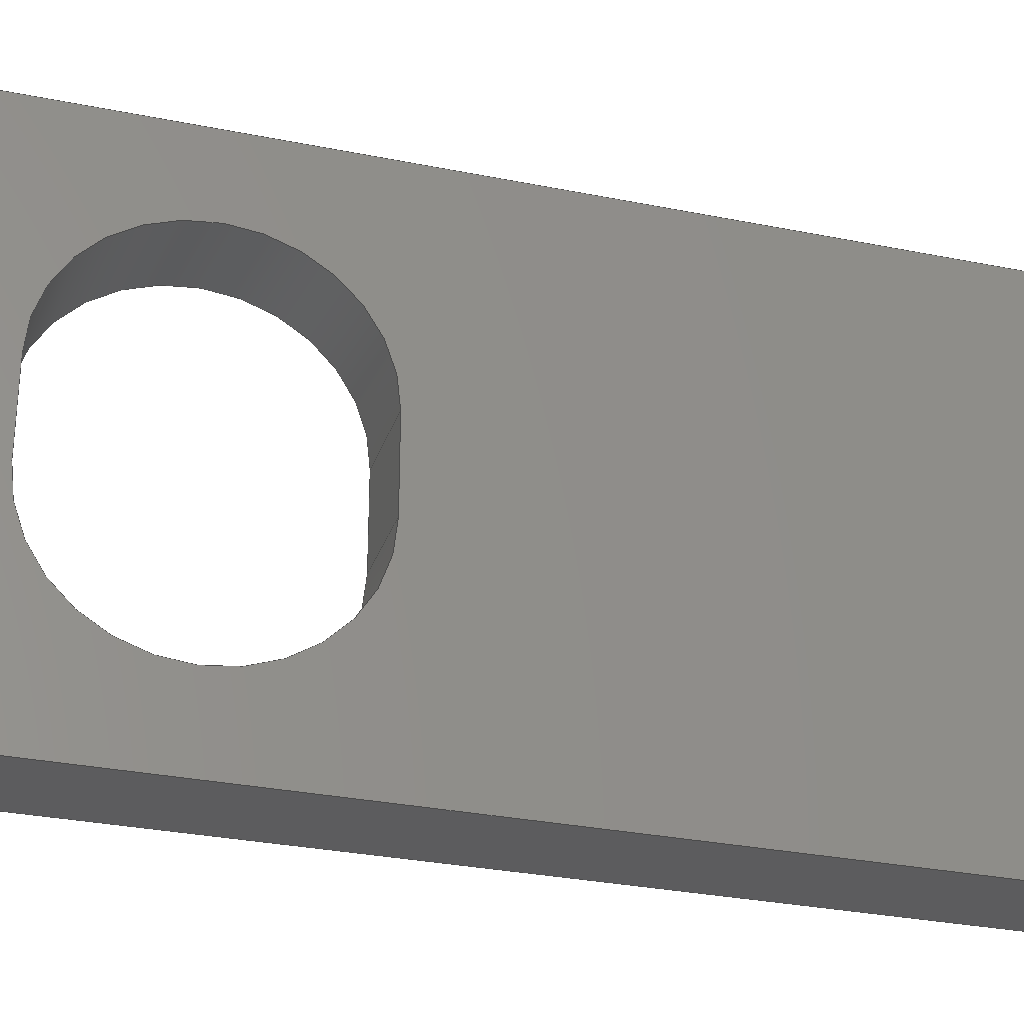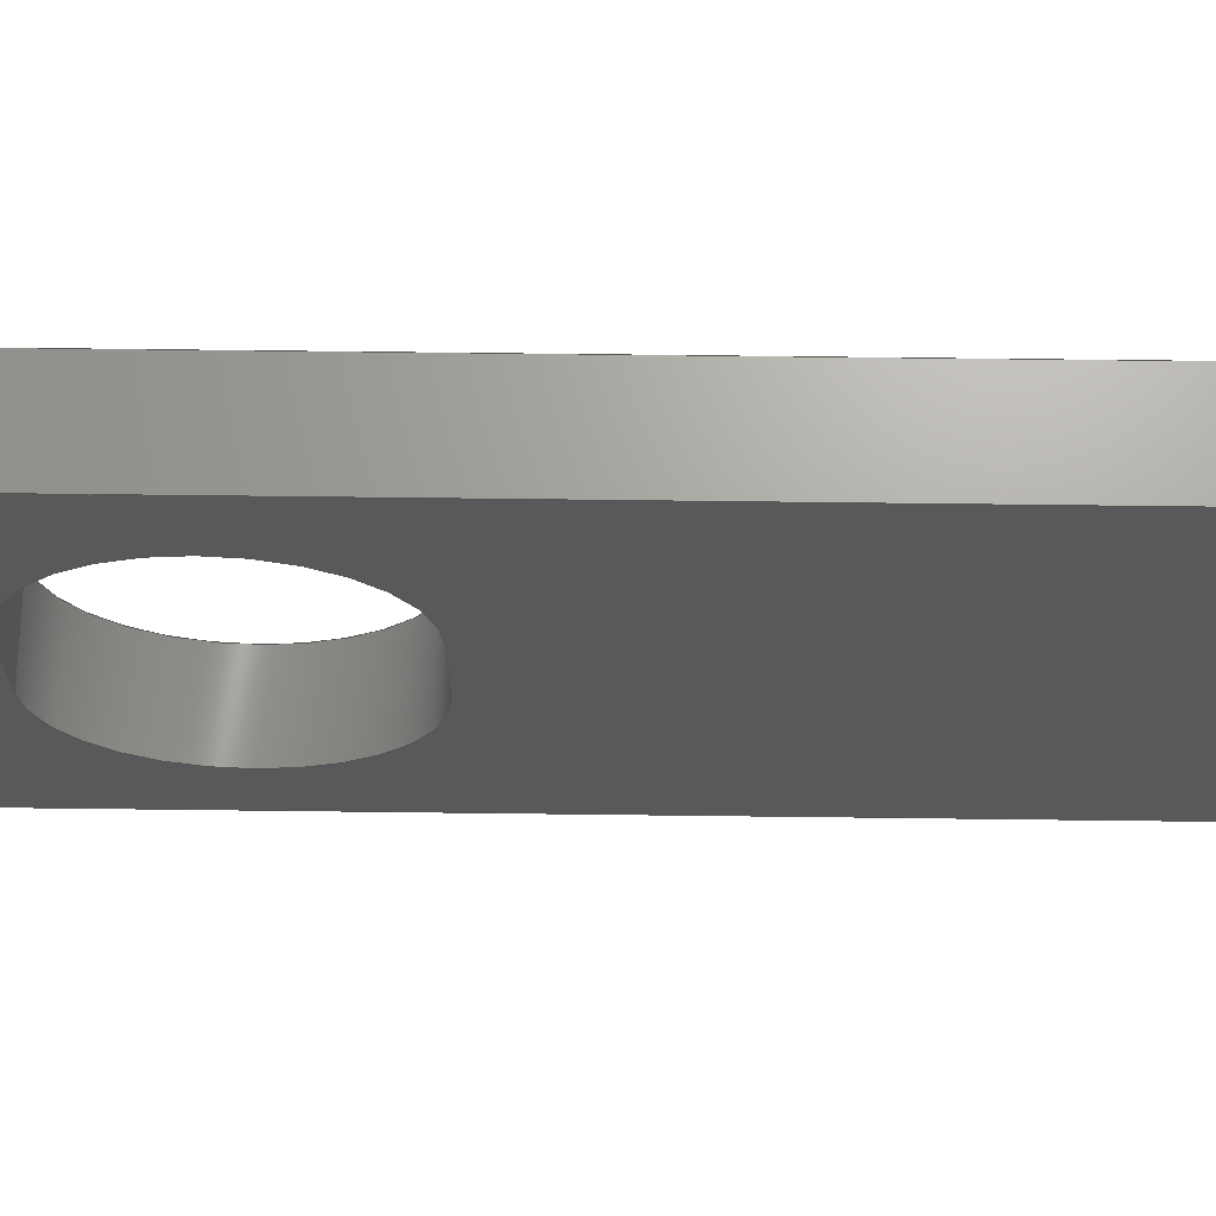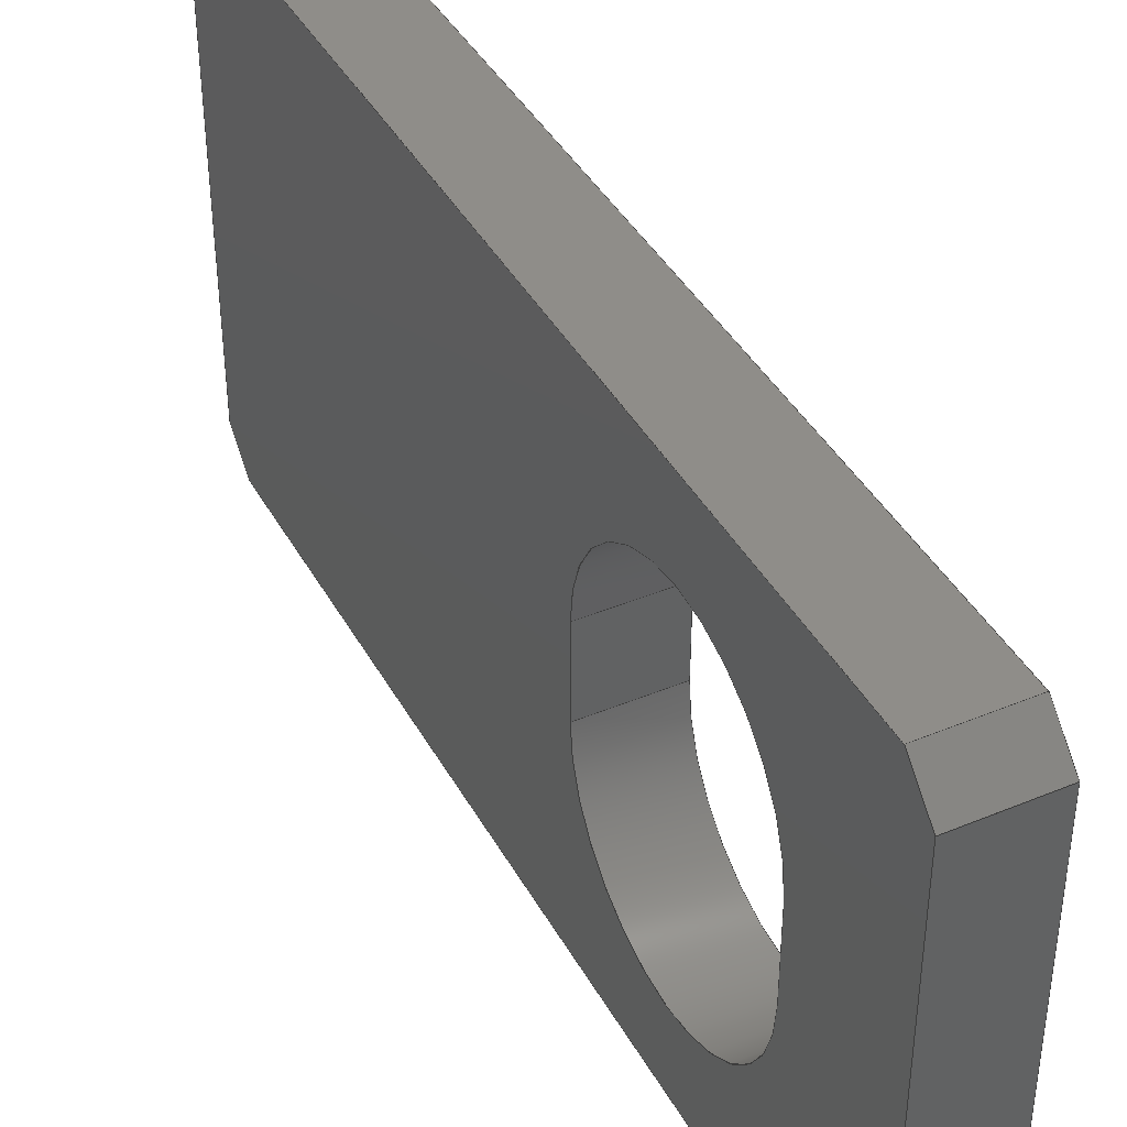
<metadata>
{"format":"iges","ext":"igs","renderer":"f3d","projection":"perspective","resolution":1024,"background":"white","views":[{"elev":-29.6,"azim":-106.7,"up":"+Y"},{"elev":67.9,"azim":-89.3,"up":"+Y"},{"elev":41.1,"azim":153.2,"up":"+Y"}]}
</metadata>
<code>
START RECORD GO HERE.
1H,,1H;,20HCNEXT - IGES PRODUCT,26HST_02006 (Plan pivot2).igs,44HIBM CAT
IA IGES - CATIA Version 5 Release 19 ,27HCATIA Version 5 Release 19 ,32,
75,6,75,15,8HST_2006 ,1,2,2HMM,1000,1,15H2.02e+07,0.001,
1e+04,17HMartin Kawczynski,15HDESKTOP-UDLM1FC,11,0,15H2.02e+07,
;
     406       1       0       0       0       0       0       000010201
     406       0       0       1      15                               0
     110       2       0       0       0       0       0       001010001
     110       0       0       1       0                               0
     110       3       0       0       0       0       0       001010001
     110       0       0       1       0                               0
     120       4       0       0       0       0       0       001010001
     120       0       0       1       0                               0
     110       5       0       0       0       0       0       001010001
     110       0       0       1       0                               0
     124       6       0       0       0       0       0       001020201
     124       0       0       2       0                               0
     100       8       0       0       0       0      11       001010001
     100       0       0       1       0                               0
     110       9       0       0       0       0       0       001010001
     110       0       0       1       0                               0
     124      10       0       0       0       0       0       001020201
     124       0       0       2       0                               0
     100      12       0       0       0       0      17       001010001
     100       0       0       1       0                               0
     102      13       0       0       0       0       0       001010001
     102       0       0       1       0                               0
     142      14       0       0       0       0       0       001010001
     142       0       0       1       0                               0
     144      15       0       0   10000       0       0       000000000
     144       0       0       1       0                               0
     108      16       0       0       0       0       0       001010001
     108       0       0       1       0                               0
     110      17       0       0       0       0       0       001010001
     110       0       0       1       0                               0
     110      18       0       0       0       0       0       001010001
     110       0       0       1       0                               0
     110      19       0       0       0       0       0       001010001
     110       0       0       1       0                               0
     110      20       0       0       0       0       0       001010001
     110       0       0       1       0                               0
     110      21       0       0       0       0       0       001010001
     110       0       0       1       0                               0
     110      22       0       0       0       0       0       001010001
     110       0       0       1       0                               0
     110      23       0       0       0       0       0       001010001
     110       0       0       1       0                               0
     110      24       0       0       0       0       0       001010001
     110       0       0       1       0                               0
     102      25       0       0       0       0       0       001010001
     102       0       0       1       0                               0
     142      26       0       0       0       0       0       001010001
     142       0       0       1       0                               0
     110      27       0       0       0       0       0       001010001
     110       0       0       1       0                               0
     124      28       0       0       0       0       0       001020201
     124       0       0       2       0                               0
     100      30       0       0       0       0      51       001010001
     100       0       0       1       0                               0
     110      31       0       0       0       0       0       001010001
     110       0       0       1       0                               0
     124      32       0       0       0       0       0       001020201
     124       0       0       2       0                               0
     100      34       0       0       0       0      57       001010001
     100       0       0       1       0                               0
     102      35       0       0       0       0       0       001010001
     102       0       0       1       0                               0
     142      36       0       0       0       0       0       001010001
     142       0       0       1       0                               0
     144      37       0       0   10000       0       0       000000000
     144       0       0       1       0                               0
     108      38       0       0       0       0       0       001010001
     108       0       0       1       0                               0
     110      39       0       0       0       0       0       001010001
     110       0       0       1       0                               0
     110      40       0       0       0       0       0       001010001
     110       0       0       1       0                               0
     110      41       0       0       0       0       0       001010001
     110       0       0       1       0                               0
     110      42       0       0       0       0       0       001010001
     110       0       0       1       0                               0
     102      43       0       0       0       0       0       001010001
     102       0       0       1       0                               0
     142      44       0       0       0       0       0       001010001
     142       0       0       1       0                               0
     144      45       0       0   10000       0       0       000000000
     144       0       0       1       0                               0
     108      46       0       0       0       0       0       001010001
     108       0       0       1       0                               0
     110      47       0       0       0       0       0       001010001
     110       0       0       1       0                               0
     126      48       0       0       0       0       0       001010001
     126       0       0       2       0                               0
     110      50       0       0       0       0       0       001010001
     110       0       0       1       0                               0
     126      51       0       0       0       0       0       001010001
     126       0       0       2       0                               0
     110      53       0       0       0       0       0       001010001
     110       0       0       1       0                               0
     126      54       0       0       0       0       0       001010001
     126       0       0       2       0                               0
     110      56       0       0       0       0       0       001010001
     110       0       0       1       0                               0
     126      57       0       0       0       0       0       001010001
     126       0       0       2       0                               0
     102      59       0       0       0       0       0       001010001
     102       0       0       1       0                               0
     142      60       0       0       0       0       0       001010001
     142       0       0       1       0                               0
     110      61       0       0       0       0       0       001010001
     110       0       0       1       0                               0
     126      62       0       0       0       0       0       001010001
     126       0       0      13       0                               0
     110      75       0       0       0       0       0       001010001
     110       0       0       1       0                               0
     126      76       0       0       0       0       0       001010001
     126       0       0      13       0                               0
     102      89       0       0       0       0       0       001010001
     102       0       0       1       0                               0
     142      90       0       0       0       0       0       001010001
     142       0       0       1       0                               0
     144      91       0       0   10000       0       0       000000000
     144       0       0       1       0                               0
     108      92       0       0       0       0       0       001010001
     108       0       0       1       0                               0
     110      93       0       0       0       0       0       001010001
     110       0       0       1       0                               0
     110      94       0       0       0       0       0       001010001
     110       0       0       1       0                               0
     110      95       0       0       0       0       0       001010001
     110       0       0       1       0                               0
     110      96       0       0       0       0       0       001010001
     110       0       0       1       0                               0
     102      97       0       0       0       0       0       001010001
     102       0       0       1       0                               0
     142      98       0       0       0       0       0       001010001
     142       0       0       1       0                               0
     144      99       0       0   10000       0       0       000000000
     144       0       0       1       0                               0
     108     100       0       0       0       0       0       001010001
     108       0       0       1       0                               0
     110     101       0       0       0       0       0       001010001
     110       0       0       1       0                               0
     110     102       0       0       0       0       0       001010001
     110       0       0       1       0                               0
     110     103       0       0       0       0       0       001010001
     110       0       0       1       0                               0
     110     104       0       0       0       0       0       001010001
     110       0       0       1       0                               0
     102     105       0       0       0       0       0       001010001
     102       0       0       1       0                               0
     142     106       0       0       0       0       0       001010001
     142       0       0       1       0                               0
     144     107       0       0   10000       0       0       000000000
     144       0       0       1       0                               0
     108     108       0       0       0       0       0       001010001
     108       0       0       2       0                               0
     110     110       0       0       0       0       0       001010001
     110       0       0       1       0                               0
     110     111       0       0       0       0       0       001010001
     110       0       0       1       0                               0
     110     112       0       0       0       0       0       001010001
     110       0       0       1       0                               0
     110     113       0       0       0       0       0       001010001
     110       0       0       1       0                               0
     102     114       0       0       0       0       0       001010001
     102       0       0       1       0                               0
     142     115       0       0       0       0       0       001010001
     142       0       0       1       0                               0
     144     116       0       0   10000       0       0       000000000
     144       0       0       1       0                               0
     108     117       0       0       0       0       0       001010001
     108       0       0       1       0                               0
     110     118       0       0       0       0       0       001010001
     110       0       0       1       0                               0
     110     119       0       0       0       0       0       001010001
     110       0       0       1       0                               0
     110     120       0       0       0       0       0       001010001
     110       0       0       1       0                               0
     110     121       0       0       0       0       0       001010001
     110       0       0       1       0                               0
     102     122       0       0       0       0       0       001010001
     102       0       0       1       0                               0
     142     123       0       0       0       0       0       001010001
     142       0       0       1       0                               0
     144     124       0       0   10000       0       0       000000000
     144       0       0       1       0                               0
     108     125       0       0       0       0       0       001010001
     108       0       0       2       0                               0
     110     127       0       0       0       0       0       001010001
     110       0       0       1       0                               0
     110     128       0       0       0       0       0       001010001
     110       0       0       1       0                               0
     110     129       0       0       0       0       0       001010001
     110       0       0       1       0                               0
     110     130       0       0       0       0       0       001010001
     110       0       0       1       0                               0
     102     131       0       0       0       0       0       001010001
     102       0       0       1       0                               0
     142     132       0       0       0       0       0       001010001
     142       0       0       1       0                               0
     144     133       0       0   10000       0       0       000000000
     144       0       0       1       0                               0
     108     134       0       0       0       0       0       001010001
     108       0       0       1       0                               0
     110     135       0       0       0       0       0       001010001
     110       0       0       1       0                               0
     110     136       0       0       0       0       0       001010001
     110       0       0       1       0                               0
     110     137       0       0       0       0       0       001010001
     110       0       0       1       0                               0
     110     138       0       0       0       0       0       001010001
     110       0       0       1       0                               0
     102     139       0       0       0       0       0       001010001
     102       0       0       1       0                               0
     142     140       0       0       0       0       0       001010001
     142       0       0       1       0                               0
     144     141       0       0   10000       0       0       000000000
     144       0       0       1       0                               0
     108     142       0       0       0       0       0       001010001
     108       0       0       2       0                               0
     110     144       0       0       0       0       0       001010001
     110       0       0       1       0                               0
     110     145       0       0       0       0       0       001010001
     110       0       0       1       0                               0
     110     146       0       0       0       0       0       001010001
     110       0       0       1       0                               0
     110     147       0       0       0       0       0       001010001
     110       0       0       1       0                               0
     102     148       0       0       0       0       0       001010001
     102       0       0       1       0                               0
     142     149       0       0       0       0       0       001010001
     142       0       0       1       0                               0
     144     150       0       0   10000       0       0       000000000
     144       0       0       1       0                               0
     108     151       0       0       0       0       0       001010001
     108       0       0       1       0                               0
     110     152       0       0       0       0       0       001010001
     110       0       0       1       0                               0
     110     153       0       0       0       0       0       001010001
     110       0       0       1       0                               0
     110     154       0       0       0       0       0       001010001
     110       0       0       1       0                               0
     110     155       0       0       0       0       0       001010001
     110       0       0       1       0                               0
     102     156       0       0       0       0       0       001010001
     102       0       0       1       0                               0
     142     157       0       0       0       0       0       001010001
     142       0       0       1       0                               0
     144     158       0       0   10000       0       0       000000000
     144       0       0       1       0                               0
     108     159       0       0       0       0       0       001010001
     108       0       0       2       0                               0
     110     161       0       0       0       0       0       001010001
     110       0       0       1       0                               0
     110     162       0       0       0       0       0       001010001
     110       0       0       1       0                               0
     110     163       0       0       0       0       0       001010001
     110       0       0       1       0                               0
     110     164       0       0       0       0       0       001010001
     110       0       0       1       0                               0
     102     165       0       0       0       0       0       001010001
     102       0       0       1       0                               0
     142     166       0       0       0       0       0       001010001
     142       0       0       1       0                               0
     144     167       0       0   10000       0       0       000000000
     144       0       0       1       0                               0
     110     168       0       0       0       0       0       001010001
     110       0       0       1       0                               0
     110     169       0       0       0       0       0       001010001
     110       0       0       1       0                               0
     120     170       0       0       0       0       0       001010001
     120       0       0       1       0                               0
     110     171       0       0       0       0       0       001010001
     110       0       0       1       0                               0
     124     172       0       0       0       0       0       001020201
     124       0       0       1       0                               0
     100     173       0       0       0       0     271       001010001
     100       0       0       1       0                               0
     110     174       0       0       0       0       0       001010001
     110       0       0       1       0                               0
     124     175       0       0       0       0       0       001020201
     124       0       0       1       0                               0
     100     176       0       0       0       0     277       001010001
     100       0       0       1       0                               0
     102     177       0       0       0       0       0       001010001
     102       0       0       1       0                               0
     142     178       0       0       0       0       0       001010001
     142       0       0       1       0                               0
     144     179       0       0   10000       0       0       000000000
     144       0       0       1       0                               0
406,1,15HCorps principal,0,0;                                          1
110,0,-2.5,0,1,-2.5,0,0,0;                                     3
110,0,-2.5,7.75,5,-2.5,7.75,0,0;                                   5
120,3,5,0,6.283,0,0;                                           7
110,0,-2.5,-7.75,5,-2.5,-7.75,0,0;                                 9
124,0,0,-1,5,-1.089e-15,-1,0,-2.5,-1,            11
1.089e-15,0,0,0,0;                                         11
100,0,0,0,7.75,0,-7.75,7.994e-15,0,0;                  13
110,5,-2.5,7.75,0,-2.5,7.75,0,0;                                  15
124,0,0,1,0,5.73e-17,-1,0,-2.5,1,               17
5.73e-17,0,0,0,0;                                         17
100,0,0,0,7.75,0,-7.75,7.994e-15,0,0;                  19
102,4,9,13,15,19,0,0;                                                 21
142,0,7,0,21,2,0,0;                                                   23
144,7,1,0,23,0,1,1;                                                   25
108,1,0,0,0,0,0,0,0,1,0,0;                            27
110,0,-13,-15.75,0,13,-15.75,0,0;               29
110,0,13,-15.75,0,15,-13.75,0,0;                 31
110,0,15,-13.75,0,15,40.25,0,0;                   33
110,0,15,40.25,0,13,42.25,0,0;                   35
110,0,13,42.25,0,-13,42.25,0,0;                 37
110,0,-13,42.25,0,-15,40.25,0,0;                 39
110,0,-15,40.25,0,-15,-13.75,0,0;                 41
110,0,-15,-13.75,0,-13,-15.75,0,0;               43
102,8,29,31,33,35,37,39,41,43,0,0;                                    45
142,0,27,0,45,2,0,0;                                                  47
110,0,-2.5,7.75,0,2.5,7.75,0,0;                                   49
124,0,0,-1,0,2.865e-16,1,0,2.5,1,                51
-2.865e-16,0,0,0,0;                                        51
100,0,0,0,7.75,0,-7.75,2.22e-15,0,0;                  53
110,0,2.5,-7.75,0,-2.5,-7.75,0,0;                                 55
124,0,0,-1,0,-1.089e-15,-1,0,-2.5,-1,            57
1.089e-15,0,0,0,0;                                         57
100,0,0,0,7.75,0,-7.75,7.994e-15,0,0;                  59
102,4,49,53,55,59,0,0;                                                61
142,0,27,0,61,2,0,0;                                                  63
144,27,1,1,47,63,0,1,1;                                               65
108,0,0,-1,-7.75,0,0,-2.5,7.75,1,0,0;                       67
110,0,-2.5,7.75,5,-2.5,7.75,0,0;                                  69
110,5,-2.5,7.75,5,2.5,7.75,0,0;                                   71
110,5,2.5,7.75,0,2.5,7.75,0,0;                                    73
110,0,2.5,7.75,0,-2.5,7.75,0,0;                                   75
102,4,69,71,73,75,0,0;                                                77
142,0,67,0,77,2,0,0;                                                  79
144,67,1,0,79,0,1,1;                                                  81
108,1,0,0,5,0,5,0,0,1,0,0;                            83
110,5,-15,-13.75,5,-15,40.25,0,0;                 85
126,1,1,0,0,1,0,0,0,2.828,2.828,1,1,5,-15,                87
40.25,5,-13,42.25,0,2.828,0,0,0,0,0;         87
110,5,-13,42.25,5,13,42.25,0,0;                 89
126,1,1,0,0,1,0,0,0,2.828,2.828,1,1,5,13,          91
42.25,5,15,40.25,0,2.828,0,0,0,0,0;                 91
110,5,15,40.25,5,15,-13.75,0,0;                   93
126,1,1,0,0,1,0,0,0,2.828,2.828,1,1,5,15,                 95
-13.75,5,13,-15.75,0,2.828,0,0,0,0,0;        95
110,5,13,-15.75,5,-13,-15.75,0,0;               97
126,1,1,0,0,1,0,0,0,2.828,2.828,1,1,5,-13,         99
-15.75,5,-15,-13.75,0,2.828,0,0,0,0,0;              99
102,8,85,87,89,91,93,95,97,99,0,0;                                   101
142,0,83,0,101,2,0,0;                                                103
110,5,-2.5,-7.75,5,2.5,-7.75,0,0;                                105
126,14,5,0,0,1,0,36.52,36.52,36.52,36.52,        107
36.52,36.52,42.61,42.61,42.61,           107
48.69,48.69,48.69,54.78,54.78,           107
54.78,60.87,60.87,60.87,60.87,          107
60.87,60.87,1,1,1,1,1,1,1,1,1,1,     107
1,1,1,1,1,5,2.5,-7.75,5,3.717,-7.75,5,         107
4.935,-7.511,5,6.089,-7.033,5,           107
8.149,-5.649,5,9.533,-3.589,5,           107
10.01,-2.435,5,10.49,-5.67e-15,5,      107
10.01,2.435,5,9.533,3.589,5,             107
8.149,5.649,5,6.089,7.033,5,             107
4.935,7.511,5,3.717,7.75,5,2.5,7.75,           107
36.52,60.87,0,0,0,0,0;                              107
110,5,2.5,7.75,5,-2.5,7.75,0,0;                                  109
126,14,5,0,0,1,0,12.17,12.17,12.17,                111
12.17,12.17,12.17,18.26,18.26,           111
18.26,24.35,24.35,24.35,30.43,          111
30.43,30.43,36.52,36.52,36.52,            111
36.52,36.52,36.52,1,1,1,1,1,1,1,        111
1,1,1,1,1,1,1,1,5,-2.5,7.75,5,-3.717,      111
7.75,5,-4.935,7.511,5,-6.089,7.033,      111
5,-8.149,5.649,5,-9.533,3.589,5,       111
-10.01,2.435,5,-10.49,1.106e-14,5,      111
-10.01,-2.435,5,-9.533,-3.589,5,         111
-8.149,-5.649,5,-6.089,-7.033,5,         111
-4.935,-7.511,5,-3.717,-7.75,5,-2.5,-7.75,     111
12.17,36.52,0,0,0,0,0;                              111
102,4,105,107,109,111,0,0;                                           113
142,0,83,0,113,2,0,0;                                                115
144,83,1,1,103,115,0,1,1;                                            117
108,0,0,1,-7.75,0,0,2.5,-7.75,1,0,0;                       119
110,0,2.5,-7.75,5,2.5,-7.75,0,0;                                 121
110,5,2.5,-7.75,5,-2.5,-7.75,0,0;                                123
110,5,-2.5,-7.75,0,-2.5,-7.75,0,0;                               125
110,0,-2.5,-7.75,0,2.5,-7.75,0,0;                                127
102,4,121,123,125,127,0,0;                                           129
142,0,119,0,129,2,0,0;                                               131
144,119,1,0,131,0,1,1;                                               133
108,0,0,-1,15.75,0,0,-13,-15.75,1,0,0;            135
110,0,-13,-15.75,5,-13,-15.75,0,0;             137
110,5,-13,-15.75,5,13,-15.75,0,0;              139
110,5,13,-15.75,0,13,-15.75,0,0;               141
110,0,13,-15.75,0,-13,-15.75,0,0;              143
102,4,137,139,141,143,0,0;                                           145
142,0,135,0,145,2,0,0;                                               147
144,135,1,0,147,0,1,1;                                               149
108,0,0.7071,-0.7071,20.33,0,0,                151
13,-15.75,1,0,0;                                          151
110,0,13,-15.75,5,13,-15.75,0,0;               153
110,5,13,-15.75,5,15,-13.75,0,0;                155
110,5,15,-13.75,0,15,-13.75,0,0;                 157
110,0,15,-13.75,0,13,-15.75,0,0;                159
102,4,153,155,157,159,0,0;                                           161
142,0,151,0,161,2,0,0;                                               163
144,151,1,0,163,0,1,1;                                               165
108,0,1,0,15,0,0,15,-13.75,1,0,0;                167
110,0,15,-13.75,5,15,-13.75,0,0;                 169
110,5,15,-13.75,5,15,40.25,0,0;                  171
110,5,15,40.25,0,15,40.25,0,0;                   173
110,0,15,40.25,0,15,-13.75,0,0;                  175
102,4,169,171,173,175,0,0;                                           177
142,0,167,0,177,2,0,0;                                               179
144,167,1,0,179,0,1,1;                                               181
108,0,0.7071,0.7071,39.07,0,0,15,            183
40.25,1,0,0;                                                 183
110,0,15,40.25,5,15,40.25,0,0;                   185
110,5,15,40.25,5,13,42.25,0,0;                  187
110,5,13,42.25,0,13,42.25,0,0;                 189
110,0,13,42.25,0,15,40.25,0,0;                  191
102,4,185,187,189,191,0,0;                                           193
142,0,183,0,193,2,0,0;                                               195
144,183,1,0,195,0,1,1;                                               197
108,0,0,1,42.25,0,0,13,42.25,1,0,0;               199
110,0,13,42.25,5,13,42.25,0,0;                 201
110,5,13,42.25,5,-13,42.25,0,0;                203
110,5,-13,42.25,0,-13,42.25,0,0;               205
110,0,-13,42.25,0,13,42.25,0,0;                207
102,4,201,203,205,207,0,0;                                           209
142,0,199,0,209,2,0,0;                                               211
144,199,1,0,211,0,1,1;                                               213
108,0,-0.7071,0.7071,39.07,0,0,                215
-13,42.25,1,0,0;                                          215
110,0,-13,42.25,5,-13,42.25,0,0;               217
110,5,-13,42.25,5,-15,40.25,0,0;                219
110,5,-15,40.25,0,-15,40.25,0,0;                 221
110,0,-15,40.25,0,-13,42.25,0,0;                223
102,4,217,219,221,223,0,0;                                           225
142,0,215,0,225,2,0,0;                                               227
144,215,1,0,227,0,1,1;                                               229
108,0,-1,0,15,0,0,-15,40.25,1,0,0;               231
110,0,-15,40.25,5,-15,40.25,0,0;                 233
110,5,-15,40.25,5,-15,-13.75,0,0;                235
110,5,-15,-13.75,0,-15,-13.75,0,0;               237
110,0,-15,-13.75,0,-15,40.25,0,0;                239
102,4,233,235,237,239,0,0;                                           241
142,0,231,0,241,2,0,0;                                               243
144,231,1,0,243,0,1,1;                                               245
108,0,-0.7071,-0.7071,20.33,0,0,-15,         247
-13.75,1,0,0;                                                247
110,0,-15,-13.75,5,-15,-13.75,0,0;               249
110,5,-15,-13.75,5,-13,-15.75,0,0;              251
110,5,-13,-15.75,0,-13,-15.75,0,0;             253
110,0,-13,-15.75,0,-15,-13.75,0,0;              255
102,4,249,251,253,255,0,0;                                           257
142,0,247,0,257,2,0,0;                                               259
144,247,1,0,259,0,1,1;                                               261
110,0,2.5,0,1,2.5,0,0,0;                                     263
110,0,2.5,-7.75,5,2.5,-7.75,0,0;                                 265
120,263,265,0,6.283,0,0;                                     267
110,0,2.5,7.75,5,2.5,7.75,0,0;                                   269
124,0,0,-1,5,0,1,0,2.5,1,0,0,0,0,0;            271
100,0,0,0,7.75,0,-7.75,-8.438e-15,0,0;                273
110,5,2.5,-7.75,0,2.5,-7.75,0,0;                                 275
124,0,0,1,0,0,1,0,2.5,-1,0,0,0,0,0;            277
100,0,0,0,7.75,0,-7.75,2.22e-15,0,0;                 279
102,4,269,273,275,279,0,0;                                           281
142,0,267,0,281,2,0,0;                                               283
144,267,1,0,283,0,1,1;                                               285
S      1G      5D    286P    179
</code>
